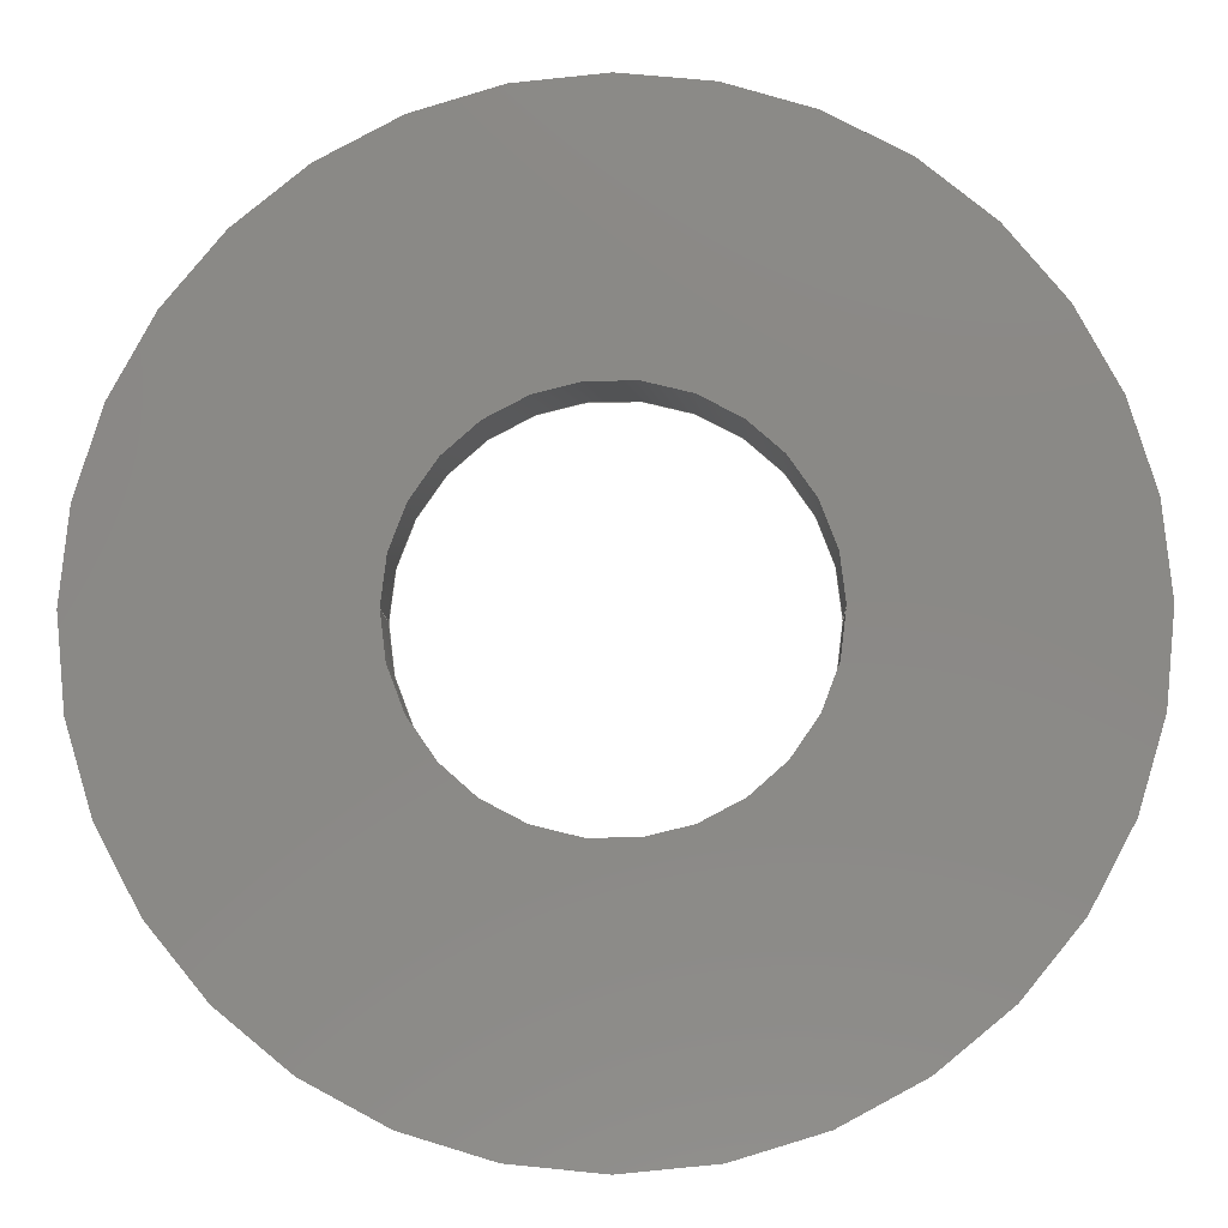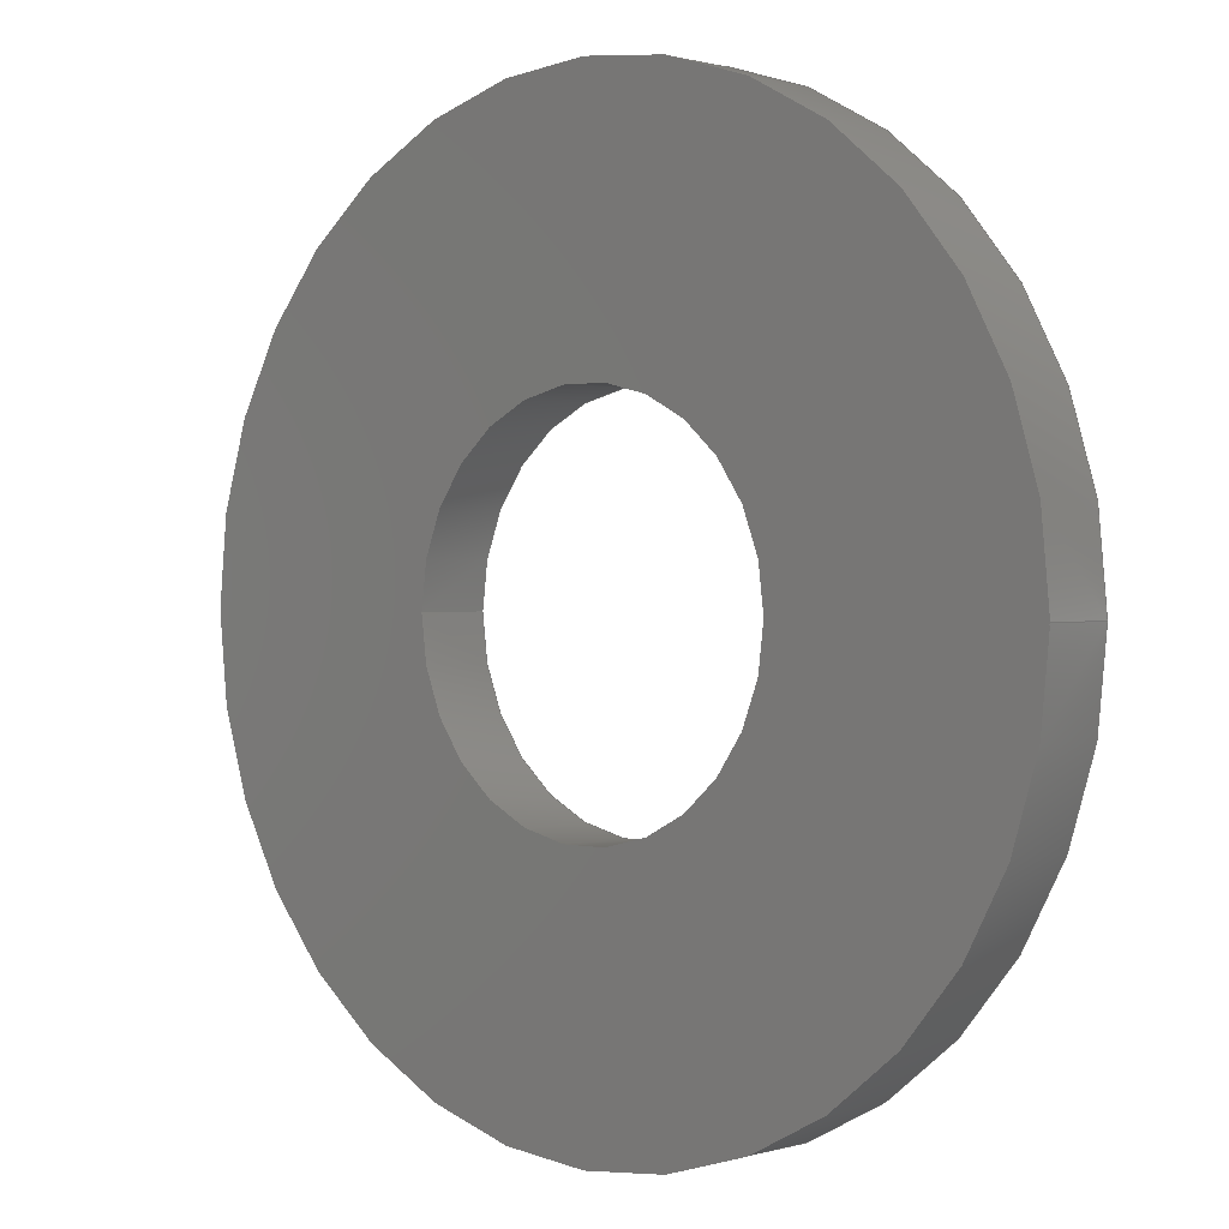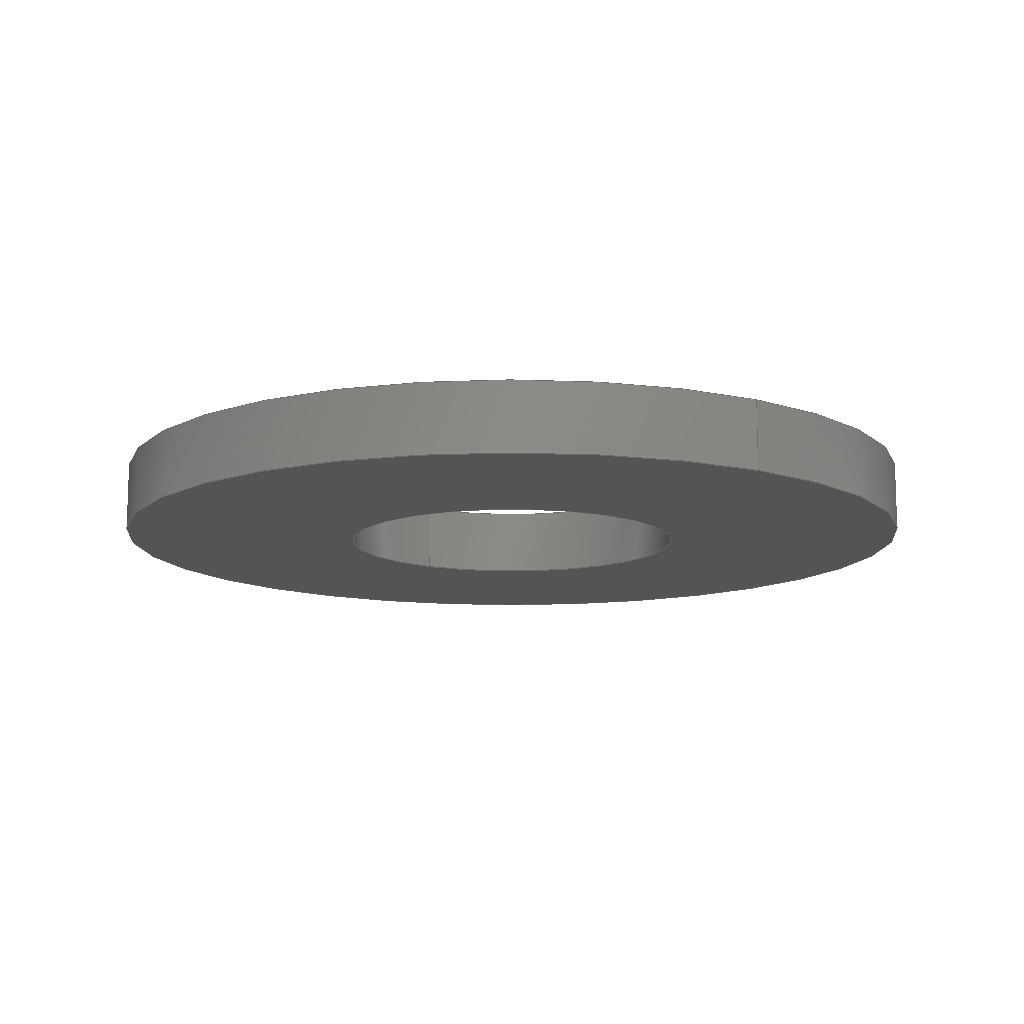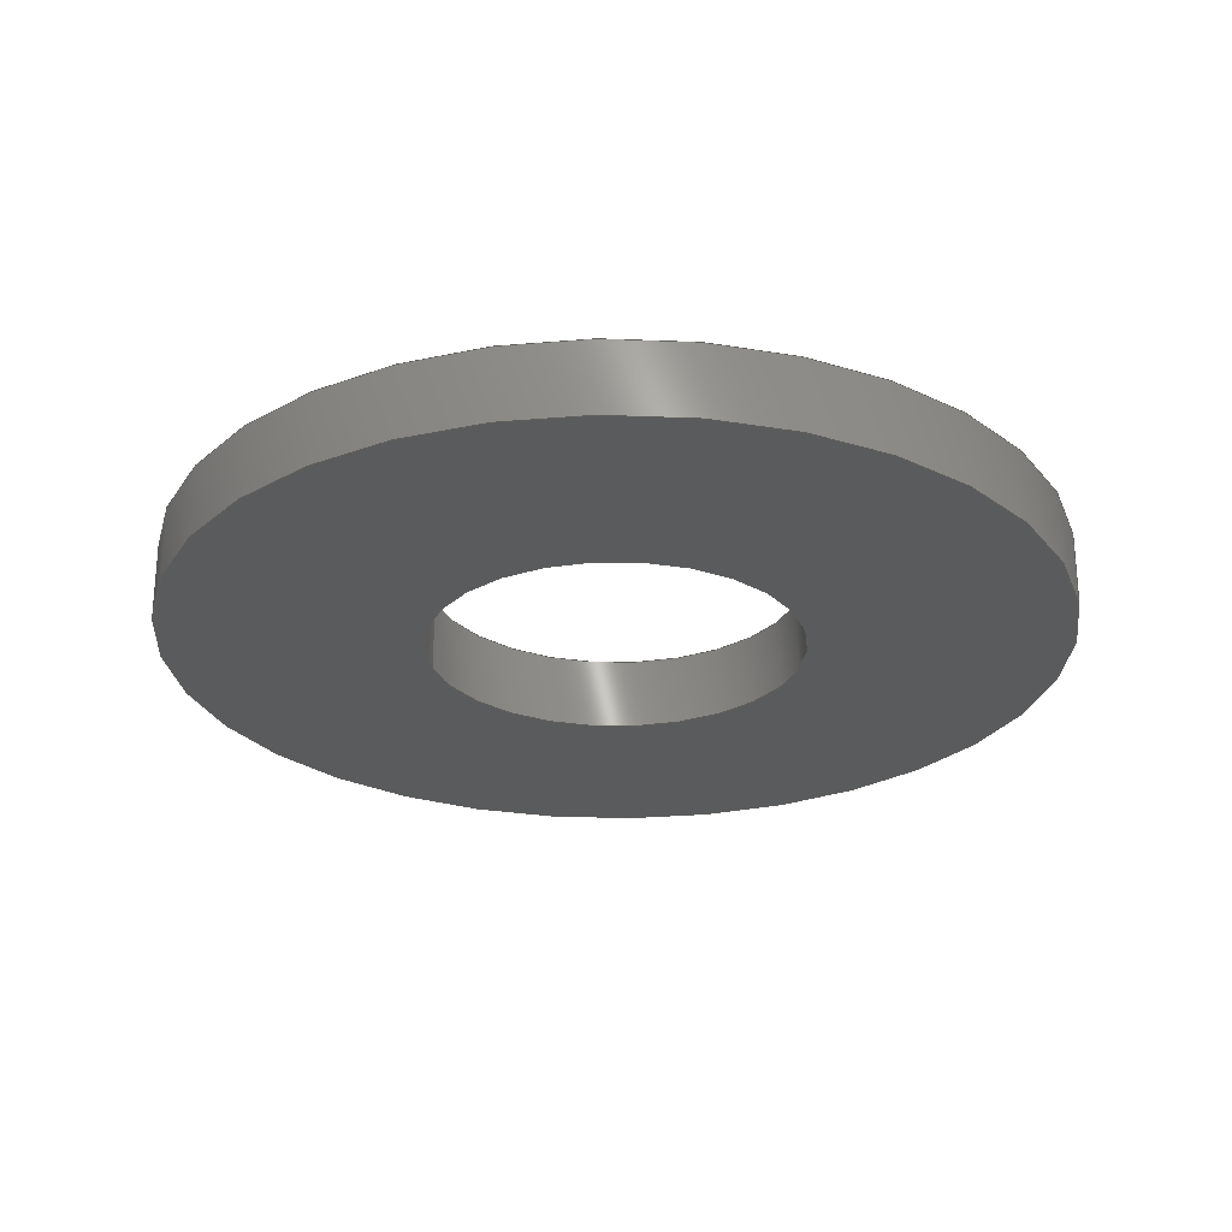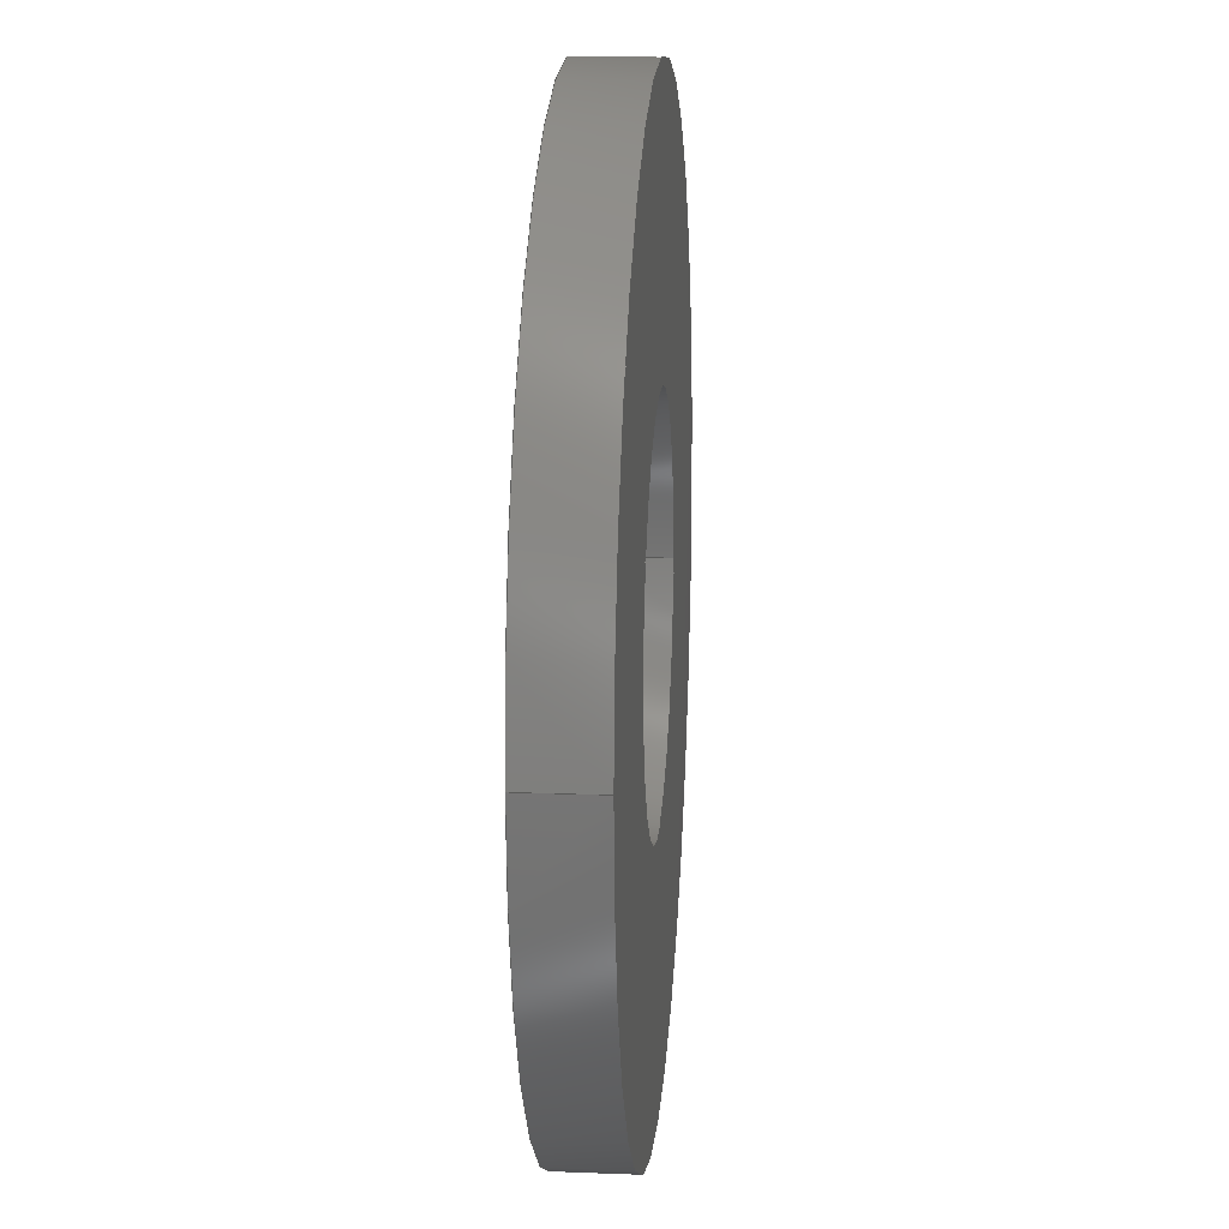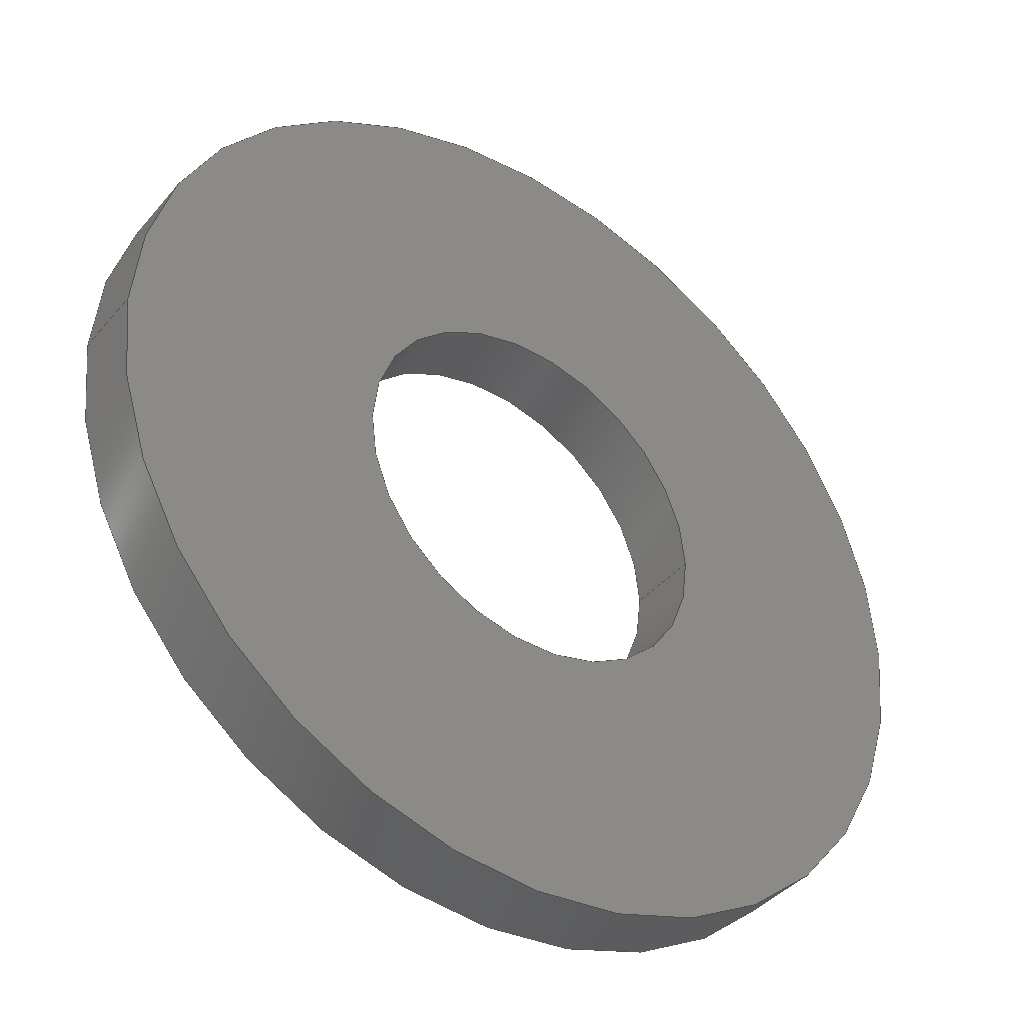
<metadata>
{"format":"iges","ext":"igs","renderer":"f3d","projection":"perspective","resolution":1024,"background":"white","views":[{"elev":-9.8,"azim":1.7,"up":"+Y"},{"elev":1.0,"azim":42.3,"up":"+Y"},{"elev":-12.0,"azim":-123.5,"up":"+Z"},{"elev":-26.1,"azim":13.3,"up":"+Z"},{"elev":15.6,"azim":-85.3,"up":"+Y"},{"elev":-40.2,"azim":144.0,"up":"+Y"}]}
</metadata>
<code>

,,12Htbb-5-12ipt,74HC:\Documents and Settings\Administrator\Desktop\Tra
nsfer Temp\tbb-5-12igs,23HAutoDesk Inventor R2 ,36HAutoDesk Inventor
Iges Exporter R2,32,38,6,99,15,12Htbb-5-12ipt,1D0,1,2HIN,1,0.08D0,
15H2.001e+07,1e-08D0,1e+04D0,19HNo Author specified,25HNo Or
ganization specified,11,0,,33HNo Application Protocol specified;
     143       1       0       0       0       0       0       000000000
     143       0       0       1       0                               0
     120       2       0       0       0       0       0       000010000
     120       0       0       1       0                               0
     110       3       0       0       0       0       0       000010000
     110       0       0       1       0                               0
     110       4       0       0       0       0       0       001010000
     110       0       0       1       0                               0
     141       5       0       0       0       0       0       000010000
     141       0       0       1       0                               0
     110       6       0       0       0       0       0       000010000
     110       0       0       2       0                               0
     100       8       0       0       0       0      15       000010000
     100       0       0       2       0                               0
     124      10       0       0       0       0       0       000000000
     124       0       0       2       0                               0
     110      12       0       0       0       0       0       000010000
     110       0       0       2       0                               0
     100      14       0       0       0       0      21       000010000
     100       0       0       2       0                               0
     124      16       0       0       0       0       0       000000000
     124       0       0       2       0                               0
     143      18       0       0       0       0       0       000000000
     143       0       0       1       0                               0
     120      19       0       0       0       0       0       000010000
     120       0       0       1       0                               0
     110      20       0       0       0       0       0       000010000
     110       0       0       1       0                               0
     110      21       0       0       0       0       0       001010000
     110       0       0       1       0                               0
     141      22       0       0       0       0       0       000010000
     141       0       0       1       0                               0
     110      23       0       0       0       0       0       000010000
     110       0       0       2       0                               0
     100      25       0       0       0       0      37       000010000
     100       0       0       2       0                               0
     124      27       0       0       0       0       0       000000000
     124       0       0       2       0                               0
     110      29       0       0       0       0       0       000010000
     110       0       0       2       0                               0
     100      31       0       0       0       0      43       000010000
     100       0       0       2       0                               0
     124      33       0       0       0       0       0       000000000
     124       0       0       2       0                               0
     143      35       0       0       0       0       0       000000000
     143       0       0       1       0                               0
     120      36       0       0       0       0       0       000010000
     120       0       0       1       0                               0
     110      37       0       0       0       0       0       000010000
     110       0       0       1       0                               0
     110      38       0       0       0       0       0       001010000
     110       0       0       1       0                               0
     141      39       0       0       0       0       0       000010000
     141       0       0       1       0                               0
     110      40       0       0       0       0       0       000010000
     110       0       0       2       0                               0
     100      42       0       0       0       0      43       000010000
     100       0       0       2       0                               0
     110      44       0       0       0       0       0       000010000
     110       0       0       2       0                               0
     100      46       0       0       0       0      37       000010000
     100       0       0       2       0                               0
     143      48       0       0       0       0       0       000000000
     143       0       0       1       0                               0
     120      49       0       0       0       0       0       000010000
     120       0       0       1       0                               0
     110      50       0       0       0       0       0       000010000
     110       0       0       1       0                               0
     110      51       0       0       0       0       0       001010000
     110       0       0       1       0                               0
     141      52       0       0       0       0       0       000010000
     141       0       0       1       0                               0
     110      53       0       0       0       0       0       000010000
     110       0       0       2       0                               0
     100      55       0       0       0       0      21       000010000
     100       0       0       2       0                               0
     110      57       0       0       0       0       0       000010000
     110       0       0       2       0                               0
     100      59       0       0       0       0      15       000010000
     100       0       0       2       0                               0
     143      61       0       0       0       0       0       000000000
     143       0       0       1       0                               0
     128      62       0       0       0       0       0       000010000
     128       0       0       5       1                               0
     141      67       0       0       0       0       0       000010000
     141       0       0       1       0                               0
     100      68       0       0       0       0      15       000010000
     100       0       0       2       0                               0
     100      70       0       0       0       0      15       000010000
     100       0       0       2       0                               0
     141      72       0       0       0       0       0       000010000
     141       0       0       1       0                               0
     100      73       0       0       0       0      15       000010000
     100       0       0       2       0                               0
     100      75       0       0       0       0      15       000010000
     100       0       0       2       0                               0
     143      77       0       0       0       0       0       000000000
     143       0       0       1       0                               0
     128      78       0       0       0       0       0       000010000
     128       0       0       5       1                               0
     141      83       0       0       0       0       0       000010000
     141       0       0       1       0                               0
     100      84       0       0       0       0      37       000010000
     100       0       0       1       0                               0
     100      85       0       0       0       0      37       000010000
     100       0       0       2       0                               0
     141      87       0       0       0       0       0       000010000
     141       0       0       1       0                               0
     100      88       0       0       0       0      37       000010000
     100       0       0       2       0                               0
     100      90       0       0       0       0      37       000010000
     100       0       0       2       0                               0
143,0,3,1,9;                                                           1
120,7,5,0D0,6.283D0;                                      3
110,-0.375D0,0D0,-0.06765D0,-0.375D0,0D0,0.00615D0;                    5
110,0D0,0D0,0D0,0D0,0D0,-1D0;                              7
141,0,1,3,4,11,2,0,13,1,0,17,2,0,19,1,0;                               9
110,-0.375D0,-4.592D-17,0D0,-0.375D0,                      11
-4.592D-17,-0.0615D0;                                       11
100,0D0,0D0,0D0,0.375D0,-9.185D-17,-0.375D0,           13
1.378D-16;                                                 13
124,-1D0,0D0,0D0,0D0,0D0,1D0,0D0,0D0,0D0,           15
0D0,-1D0,0D0;                                                   15
110,0.375D0,4.592D-17,-0.0615D0,0.375D0,                      17
4.592D-17,0D0;                                           17
100,0D0,0D0,0D0,-0.375D0,4.592D-17,0.375D0,            19
-9.185D-17;                                                19
124,-1D0,0D0,0D0,0D0,0D0,-1D0,0D0,0D0,0D0,          21
0D0,1D0,-0.0615D0;                                                 21
143,0,25,1,31;                                                        23
120,29,27,0D0,6.283D0;                                   25
110,-0.1573D0,0D0,-0.06765D0,-0.1573D0,0D0,0.00615D0;               27
110,0D0,0D0,0D0,0D0,0D0,1D0;                              29
141,0,1,25,4,33,1,0,35,1,0,39,1,0,41,1,0;                             31
110,-0.1573D0,-1.926D-17,0D0,-0.1573D0,                  33
-1.926D-17,-0.0615D0;                                       33
100,0D0,0D0,0D0,0.1573D0,0D0,-0.1573D0,                       35
1.926D-17;                                                 35
124,-1D0,0D0,0D0,0D0,0D0,1D0,0D0,0D0,0D0,           37
0D0,-1D0,-0.0615D0;                                                37
110,0.1573D0,1.926D-17,-0.0615D0,0.1573D0,                  39
1.926D-17,0D0;                                           39
100,0D0,0D0,0D0,-0.1573D0,1.926D-17,0.1573D0,        41
-3.851D-17;                                                41
124,-1D0,0D0,0D0,0D0,0D0,-1D0,0D0,0D0,0D0,          43
0D0,1D0,0D0;                                                    43
143,0,47,1,53;                                                        45
120,51,49,0D0,6.283D0;                                   47
110,-0.1573D0,0D0,-0.06765D0,-0.1573D0,0D0,0.00615D0;               49
110,0D0,0D0,0D0,0D0,0D0,1D0;                              51
141,0,1,47,4,55,2,0,57,1,0,59,2,0,61,1,0;                             53
110,-0.1573D0,-1.926D-17,0D0,-0.1573D0,                  55
-1.926D-17,-0.0615D0;                                       55
100,0D0,0D0,0D0,0.1573D0,0D0,-0.1573D0,                       57
1.926D-17;                                                 57
110,0.1573D0,1.926D-17,-0.0615D0,0.1573D0,                  59
1.926D-17,0D0;                                           59
100,0D0,0D0,0D0,-0.1573D0,1.926D-17,0.1573D0,        61
-3.851D-17;                                                61
143,0,65,1,71;                                                        63
120,69,67,0D0,6.283D0;                                   65
110,-0.375D0,0D0,-0.06765D0,-0.375D0,0D0,0.00615D0;                   67
110,0D0,0D0,0D0,0D0,0D0,-1D0;                             69
141,0,1,65,4,73,1,0,75,1,0,77,1,0,79,1,0;                             71
110,-0.375D0,-4.592D-17,0D0,-0.375D0,                      73
-4.592D-17,-0.0615D0;                                       73
100,0D0,0D0,0D0,0.375D0,4.592D-17,-0.375D0,            75
4.592D-17;                                                 75
110,0.375D0,4.592D-17,-0.0615D0,0.375D0,                      77
4.592D-17,0D0;                                           77
100,0D0,0D0,0D0,-0.375D0,4.592D-17,0.375D0,            79
-9.185D-17;                                                79
143,0,83,2,85,91;                                                     81
128,1,1,1,1,0,0,1,0,0,-0.4841D0,-0.4841D0,        83
0.4159D0,0.4159D0,-0.45D0,-0.45D0,0.45D0,0.45D0,      83
1D0,1D0,1D0,1D0,-0.45D0,-0.45D0,0D0,0.45D0,-0.45D0,0D0,       83
-0.45D0,0.45D0,0D0,0.45D0,0.45D0,0D0,-0.4841D0,             83
0.4159D0,-0.45D0,0.45D0;                                      83
141,0,1,83,2,87,2,0,89,2,0;                                           85
100,0D0,0D0,0D0,-0.375D0,4.592D-17,0.375D0,            87
-9.185D-17;                                                87
100,0D0,0D0,0D0,0.375D0,-9.185D-17,-0.375D0,           89
1.378D-16;                                                 89
141,0,1,83,2,93,1,0,95,1,0;                                           91
100,0D0,0D0,0D0,-0.1573D0,1.926D-17,0.1573D0,        93
-3.851D-17;                                                93
100,0D0,0D0,0D0,0.1573D0,-3.851D-17,-0.1573D0,       95
5.777D-17;                                                 95
143,0,99,2,101,107;                                                   97
128,1,1,1,1,0,0,1,0,0,-0.4841D0,-0.4841D0,        99
0.4159D0,0.4159D0,-0.45D0,-0.45D0,0.45D0,0.45D0,      99
1D0,1D0,1D0,1D0,-0.45D0,0.45D0,-0.0615D0,0.45D0,0.45D0,            99
-0.0615D0,-0.45D0,-0.45D0,-0.0615D0,0.45D0,-0.45D0,-0.0615D0,                99
-0.4841D0,0.4159D0,-0.45D0,0.45D0;                  99
141,0,1,99,2,103,1,0,105,1,0;                                        101
100,0D0,0D0,0D0,0.375D0,0D0,-0.375D0,4.592D-17;     103
100,0D0,0D0,0D0,-0.375D0,4.592D-17,0.375D0,           105
-9.185D-17;                                               105
141,0,1,99,2,109,2,0,111,2,0;                                        107
100,0D0,0D0,0D0,0.1573D0,0D0,-0.1573D0,                      109
1.926D-17;                                                109
100,0D0,0D0,0D0,-0.1573D0,1.926D-17,0.1573D0,       111
-3.851D-17;                                               111
S      1G      5D    112P     91
</code>
